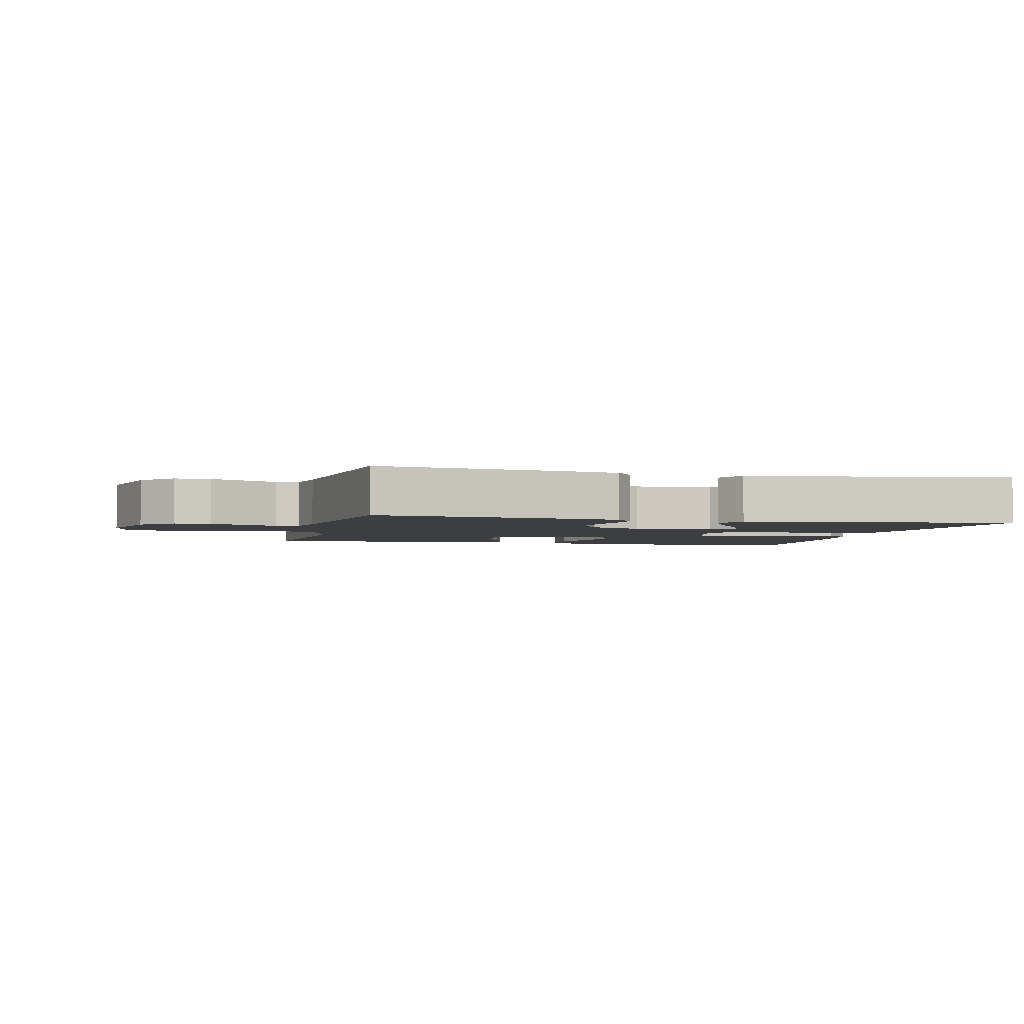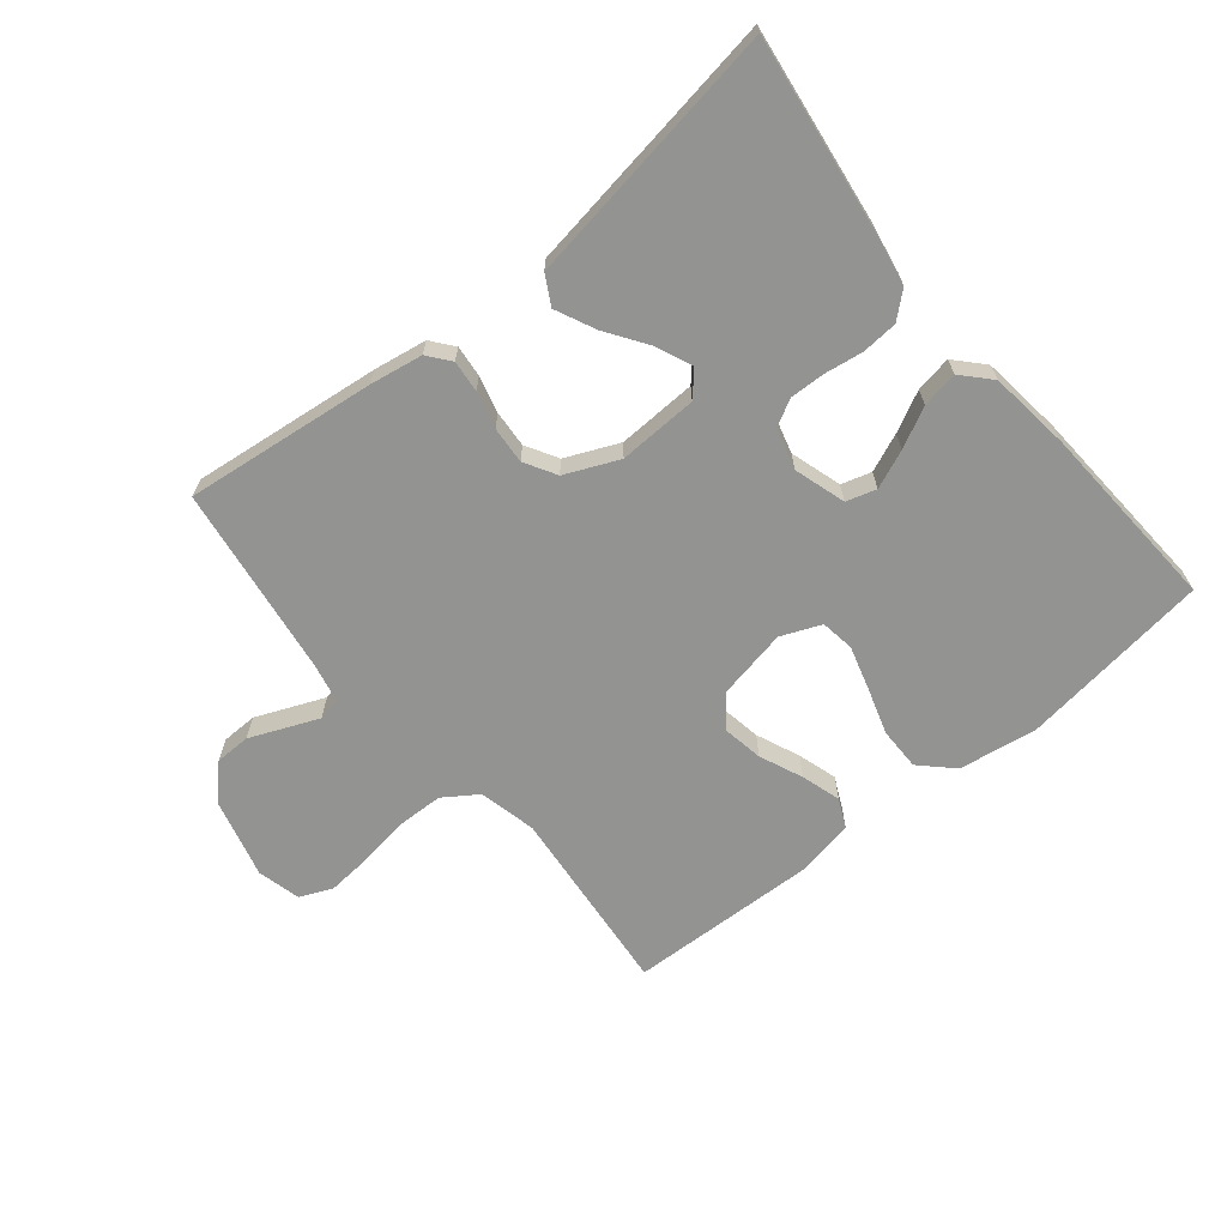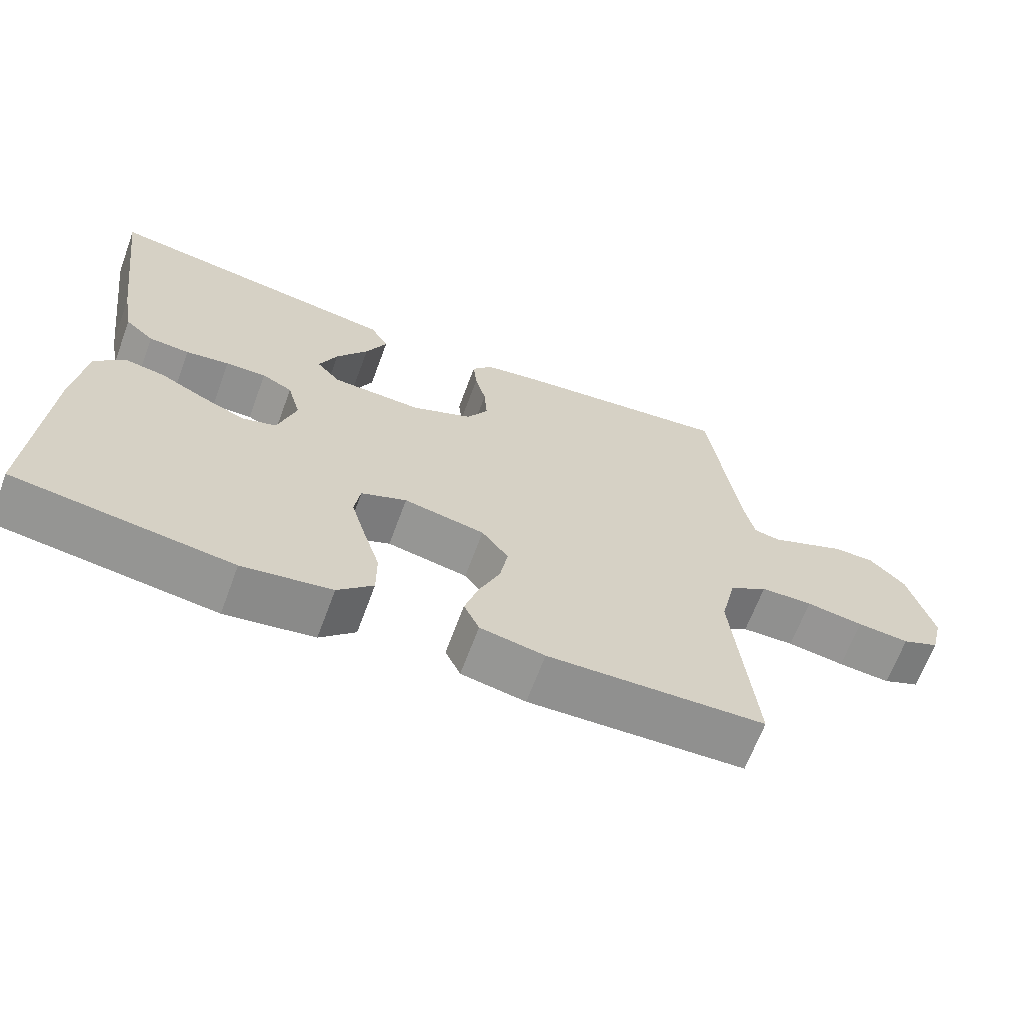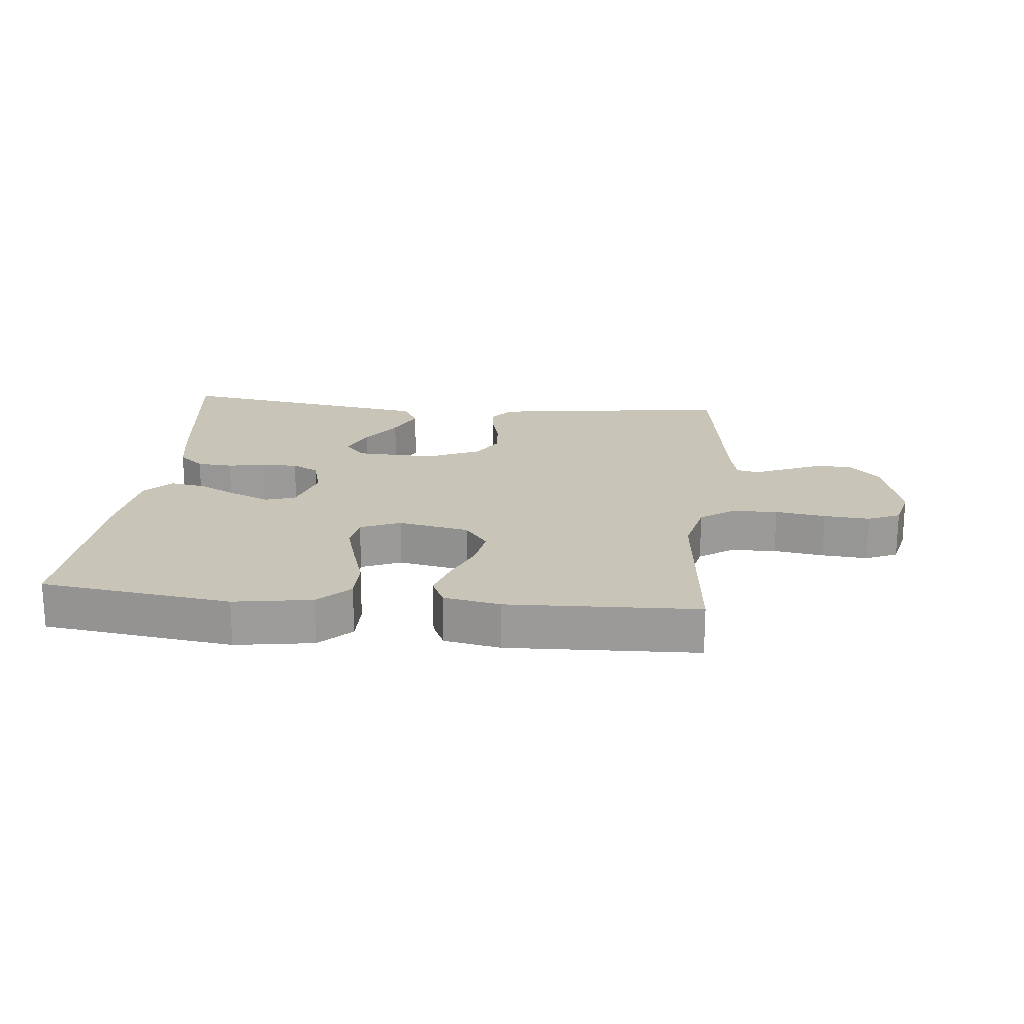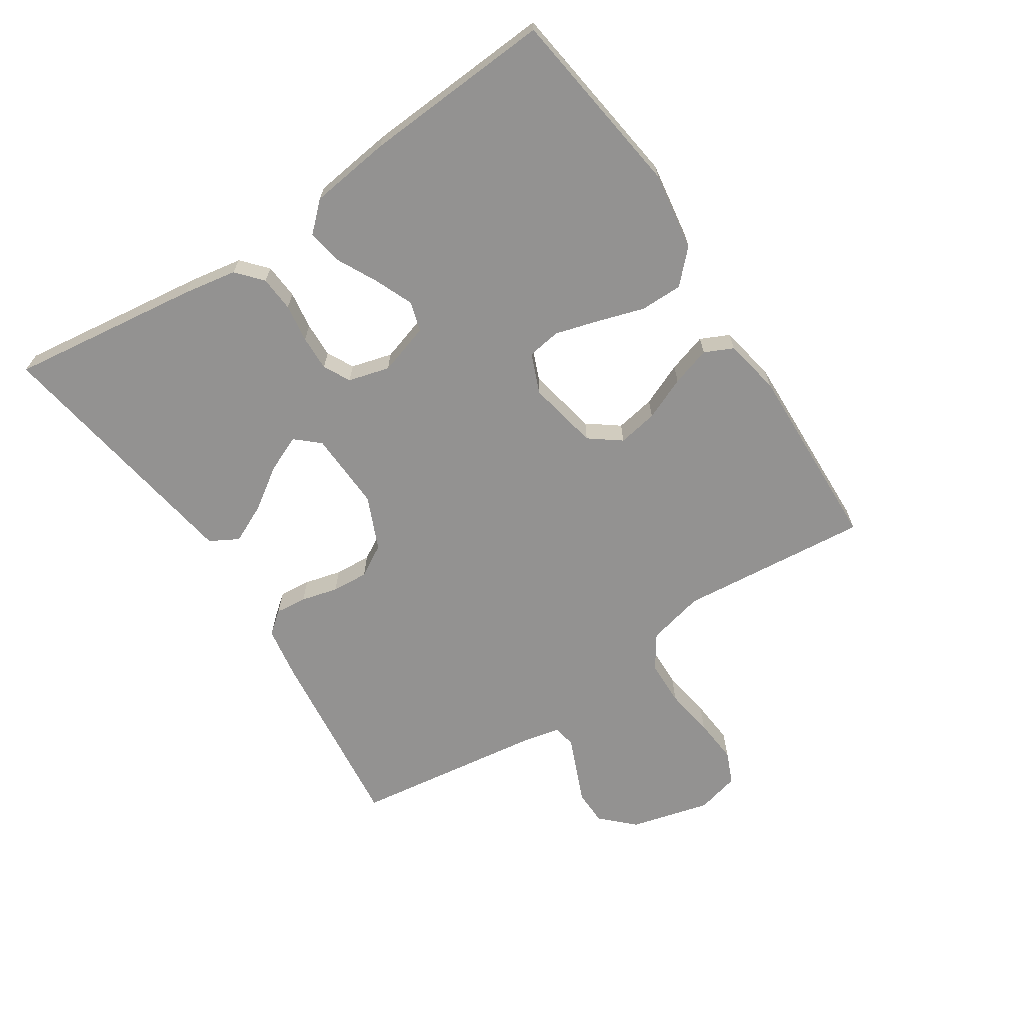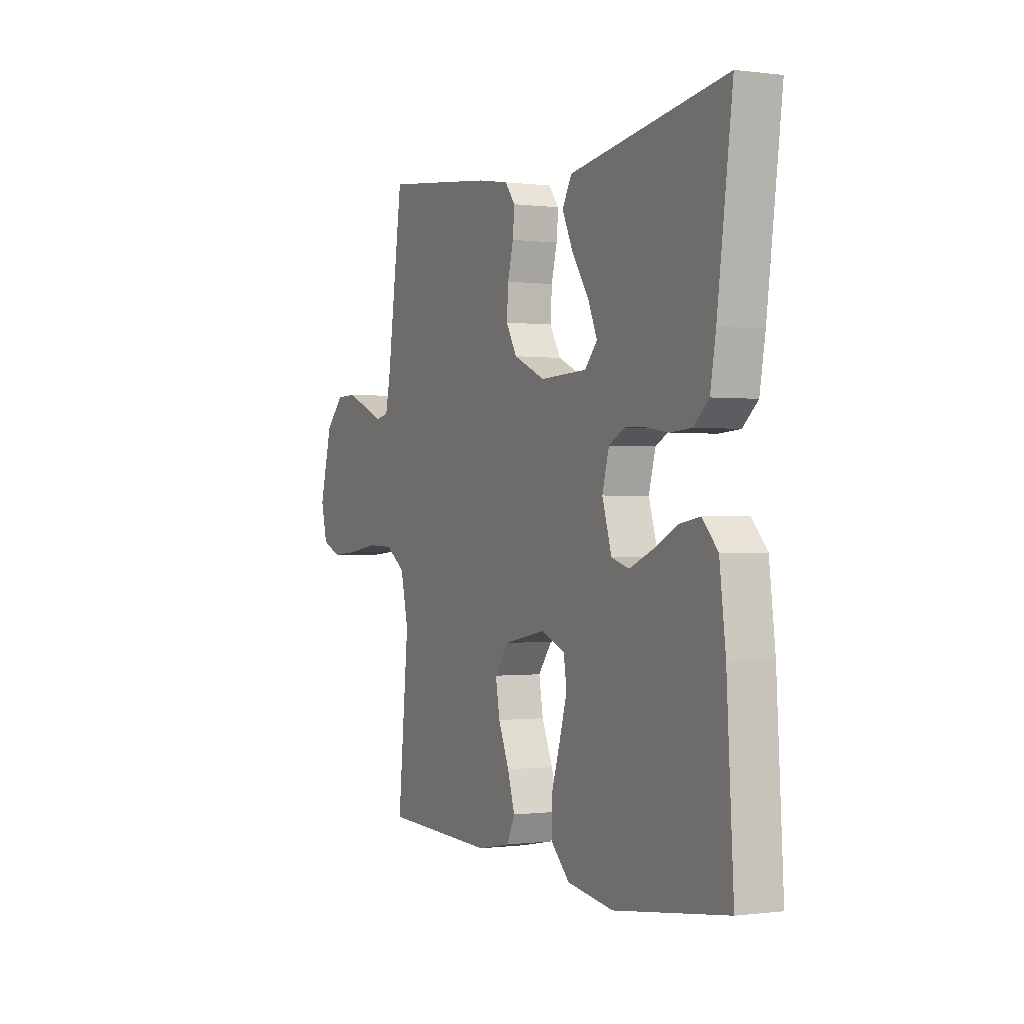
<metadata>
{"format":"obj","ext":"obj","renderer":"f3d","projection":"perspective","resolution":1024,"background":"white","views":[{"elev":-3.0,"azim":-13.5,"up":"+Y"},{"elev":-66.6,"azim":39.3,"up":"+Y"},{"elev":-66.0,"azim":159.7,"up":"+Z"},{"elev":20.1,"azim":-174.4,"up":"+Y"},{"elev":-66.5,"azim":123.4,"up":"+Y"},{"elev":-0.3,"azim":63.9,"up":"+Z"}]}
</metadata>
<code>
v -0.5 0.07 -0.5
v -0.471 0.07 -0.2
v -0.492 0.07 -0.11
v -0.545 0.07 -0.074
v -0.617 0.07 -0.072
v -0.696 0.07 -0.084
v -0.768 0.07 -0.09
v -0.819 0.07 -0.068
v -0.836 0.07 0
v -0.803 0.07 0.126
v -0.754 0.07 0.176
v -0.698 0.07 0.177
v -0.641 0.07 0.153
v -0.591 0.07 0.132
v -0.555 0.07 0.139
v -0.542 0.07 0.2
v -0.5 0.07 0.5
v -0.2 0.07 0.465
v -0.117 0.07 0.451
v -0.089 0.07 0.416
v -0.094 0.07 0.366
v -0.109 0.07 0.308
v -0.113 0.07 0.25
v -0.084 0.07 0.2
v 0 0.07 0.163
v 0.125 0.07 0.168
v 0.158 0.07 0.205
v 0.133 0.07 0.263
v 0.089 0.07 0.328
v 0.06 0.07 0.39
v 0.085 0.07 0.435
v 0.2 0.07 0.453
v 0.5 0.07 0.5
v 0.46 0.07 0.2
v 0.445 0.07 0.115
v 0.405 0.07 0.08
v 0.349 0.07 0.076
v 0.289 0.07 0.085
v 0.233 0.07 0.087
v 0.191 0.07 0.065
v 0.173 0.07 0
v 0.198 0.07 -0.081
v 0.245 0.07 -0.095
v 0.305 0.07 -0.07
v 0.368 0.07 -0.038
v 0.425 0.07 -0.028
v 0.466 0.07 -0.072
v 0.482 0.07 -0.2
v 0.5 0.07 -0.5
v 0.2 0.07 -0.54
v 0.077 0.07 -0.521
v 0.028 0.07 -0.473
v 0.028 0.07 -0.406
v 0.051 0.07 -0.333
v 0.071 0.07 -0.264
v 0.063 0.07 -0.211
v 0 0.07 -0.185
v -0.112 0.07 -0.207
v -0.149 0.07 -0.256
v -0.138 0.07 -0.319
v -0.109 0.07 -0.387
v -0.09 0.07 -0.449
v -0.111 0.07 -0.494
v -0.2 0.07 -0.511
v -0.5 0 -0.5
v -0.471 0 -0.2
v -0.492 0 -0.11
v -0.545 0 -0.074
v -0.617 0 -0.072
v -0.696 0 -0.084
v -0.768 0 -0.09
v -0.819 0 -0.068
v -0.836 0 0
v -0.803 0 0.126
v -0.754 0 0.176
v -0.698 0 0.177
v -0.641 0 0.153
v -0.591 0 0.132
v -0.555 0 0.139
v -0.542 0 0.2
v -0.5 0 0.5
v -0.2 0 0.465
v -0.117 0 0.451
v -0.089 0 0.416
v -0.094 0 0.366
v -0.109 0 0.308
v -0.113 0 0.25
v -0.084 0 0.2
v 0 0 0.163
v 0.125 0 0.168
v 0.158 0 0.205
v 0.133 0 0.263
v 0.089 0 0.328
v 0.06 0 0.39
v 0.085 0 0.435
v 0.2 0 0.453
v 0.5 0 0.5
v 0.46 0 0.2
v 0.445 0 0.115
v 0.405 0 0.08
v 0.349 0 0.076
v 0.289 0 0.085
v 0.233 0 0.087
v 0.191 0 0.065
v 0.173 0 0
v 0.198 0 -0.081
v 0.245 0 -0.095
v 0.305 0 -0.07
v 0.368 0 -0.038
v 0.425 0 -0.028
v 0.466 0 -0.072
v 0.482 0 -0.2
v 0.5 0 -0.5
v 0.2 0 -0.54
v 0.077 0 -0.521
v 0.028 0 -0.473
v 0.028 0 -0.406
v 0.051 0 -0.333
v 0.071 0 -0.264
v 0.063 0 -0.211
v 0 0 -0.185
v -0.112 0 -0.207
v -0.149 0 -0.256
v -0.138 0 -0.319
v -0.109 0 -0.387
v -0.09 0 -0.449
v -0.111 0 -0.494
v -0.2 0 -0.511
f 64 1 2
f 63 64 2
f 62 63 2
f 61 62 2
f 60 61 2
f 59 60 2 3
f 58 59 3 4
f 57 58 4
f 52 53 54
f 51 52 54
f 50 51 54
f 49 50 54
f 48 49 54
f 47 48 54
f 46 47 54
f 45 46 54
f 44 45 54
f 43 44 54 55
f 42 43 55 56
f 36 37 38
f 35 36 38
f 34 35 38
f 33 34 38
f 32 33 38
f 31 32 38
f 30 31 38
f 29 30 38
f 28 29 38
f 27 28 38 39
f 26 27 39 40
f 20 21 22
f 19 20 22
f 18 19 22
f 17 18 22
f 16 17 22
f 15 16 22 23
f 11 12 13
f 10 11 13
f 9 10 13
f 8 9 13
f 7 8 13
f 6 7 13
f 5 6 13
f 4 5 13 14
f 57 4 14 15
f 56 57 15
f 42 56 15
f 41 42 15
f 40 41 15
f 26 40 15
f 25 26 15
f 15 23 24
f 15 24 25
f 66 65 128
f 66 128 127
f 66 127 126
f 66 126 125
f 66 125 124
f 67 66 124 123
f 68 67 123 122
f 68 122 121
f 118 117 116
f 118 116 115
f 118 115 114
f 118 114 113
f 118 113 112
f 118 112 111
f 118 111 110
f 118 110 109
f 118 109 108
f 119 118 108 107
f 120 119 107 106
f 102 101 100
f 102 100 99
f 102 99 98
f 102 98 97
f 102 97 96
f 102 96 95
f 102 95 94
f 102 94 93
f 102 93 92
f 103 102 92 91
f 104 103 91 90
f 86 85 84
f 86 84 83
f 86 83 82
f 86 82 81
f 86 81 80
f 87 86 80 79
f 77 76 75
f 77 75 74
f 77 74 73
f 77 73 72
f 77 72 71
f 77 71 70
f 77 70 69
f 78 77 69 68
f 79 78 68 121
f 79 121 120
f 79 120 106
f 79 106 105
f 79 105 104
f 79 104 90
f 79 90 89
f 88 87 79
f 89 88 79
f 1 65 66 2
f 2 66 67 3
f 3 67 68 4
f 4 68 69 5
f 5 69 70 6
f 6 70 71 7
f 7 71 72 8
f 8 72 73 9
f 9 73 74 10
f 10 74 75 11
f 11 75 76 12
f 12 76 77 13
f 13 77 78 14
f 14 78 79 15
f 15 79 80 16
f 16 80 81 17
f 17 81 82 18
f 18 82 83 19
f 19 83 84 20
f 20 84 85 21
f 21 85 86 22
f 22 86 87 23
f 23 87 88 24
f 24 88 89 25
f 25 89 90 26
f 26 90 91 27
f 27 91 92 28
f 28 92 93 29
f 29 93 94 30
f 30 94 95 31
f 31 95 96 32
f 32 96 97 33
f 33 97 98 34
f 34 98 99 35
f 35 99 100 36
f 36 100 101 37
f 37 101 102 38
f 38 102 103 39
f 39 103 104 40
f 40 104 105 41
f 41 105 106 42
f 42 106 107 43
f 43 107 108 44
f 44 108 109 45
f 45 109 110 46
f 46 110 111 47
f 47 111 112 48
f 48 112 113 49
f 49 113 114 50
f 50 114 115 51
f 51 115 116 52
f 52 116 117 53
f 53 117 118 54
f 54 118 119 55
f 55 119 120 56
f 56 120 121 57
f 57 121 122 58
f 58 122 123 59
f 59 123 124 60
f 60 124 125 61
f 61 125 126 62
f 62 126 127 63
f 63 127 128 64
f 64 128 65 1

</code>
